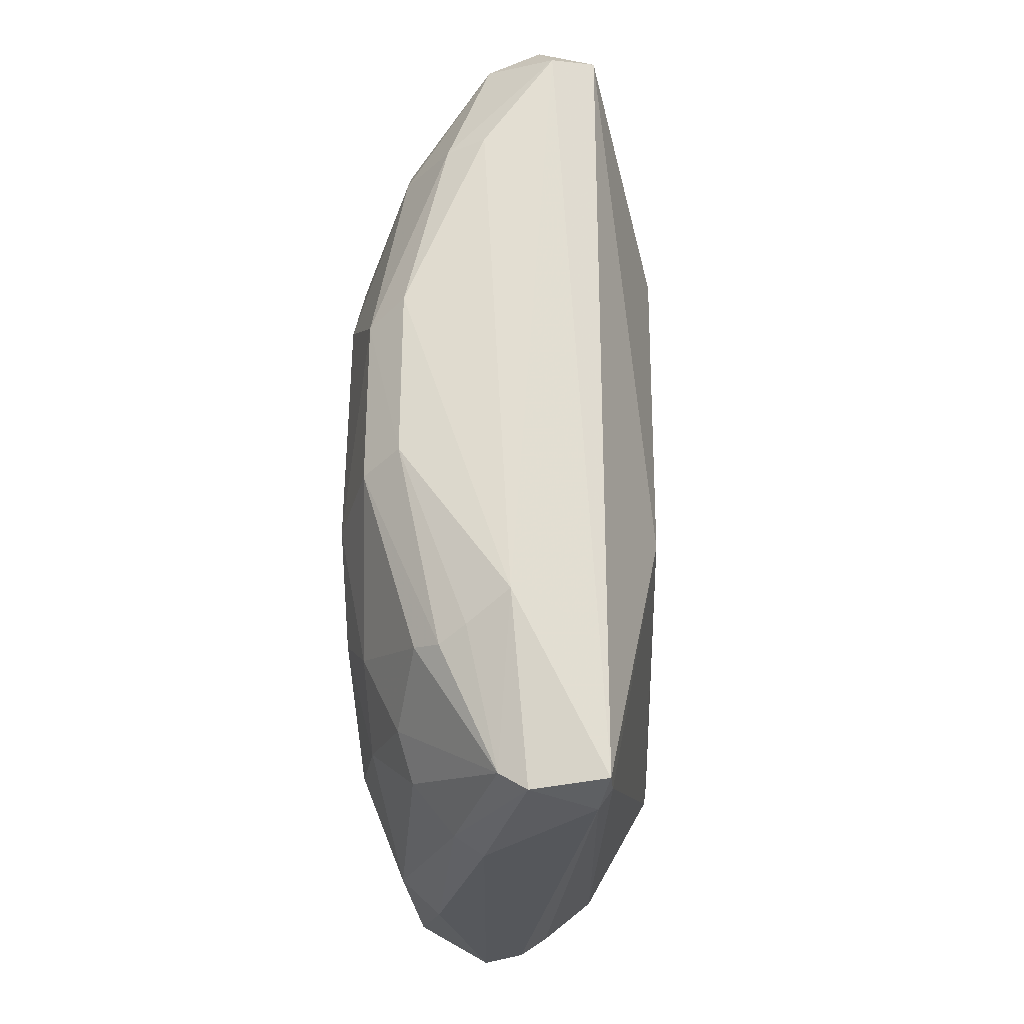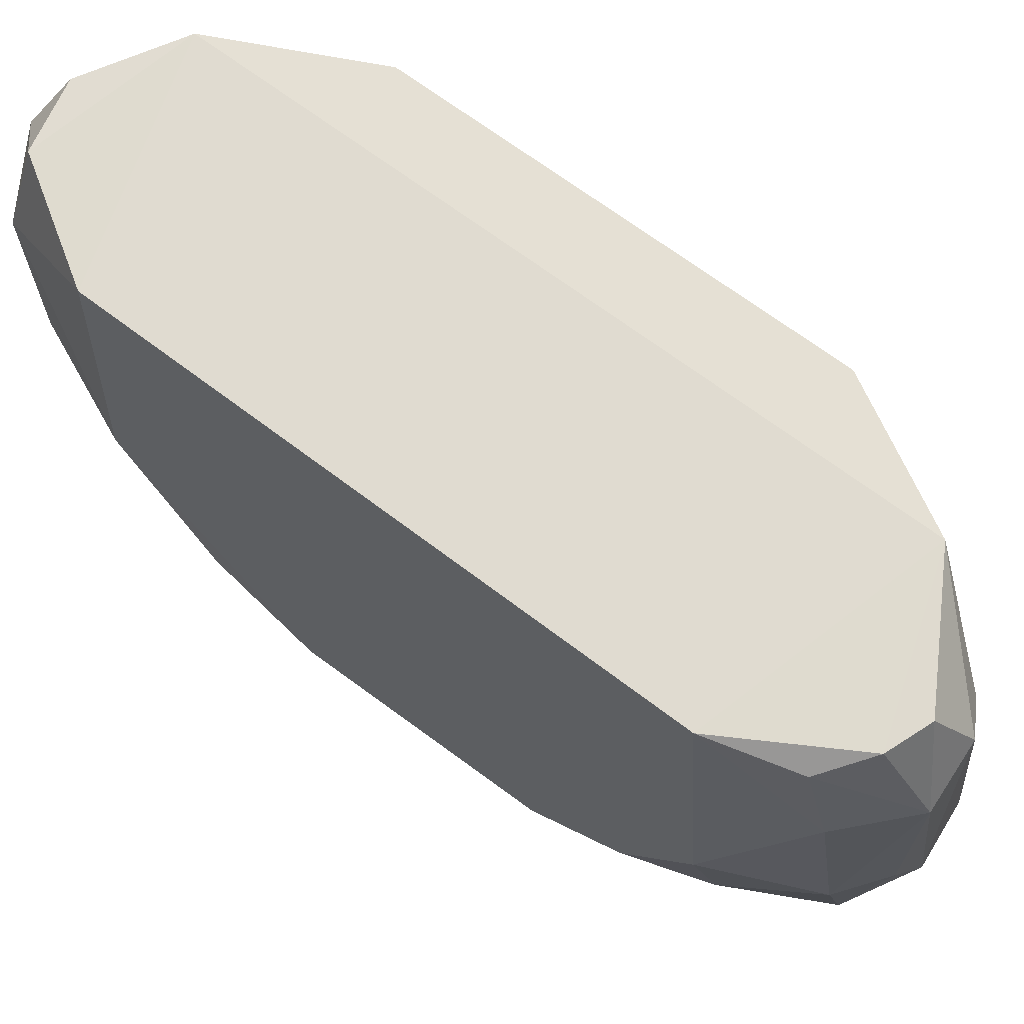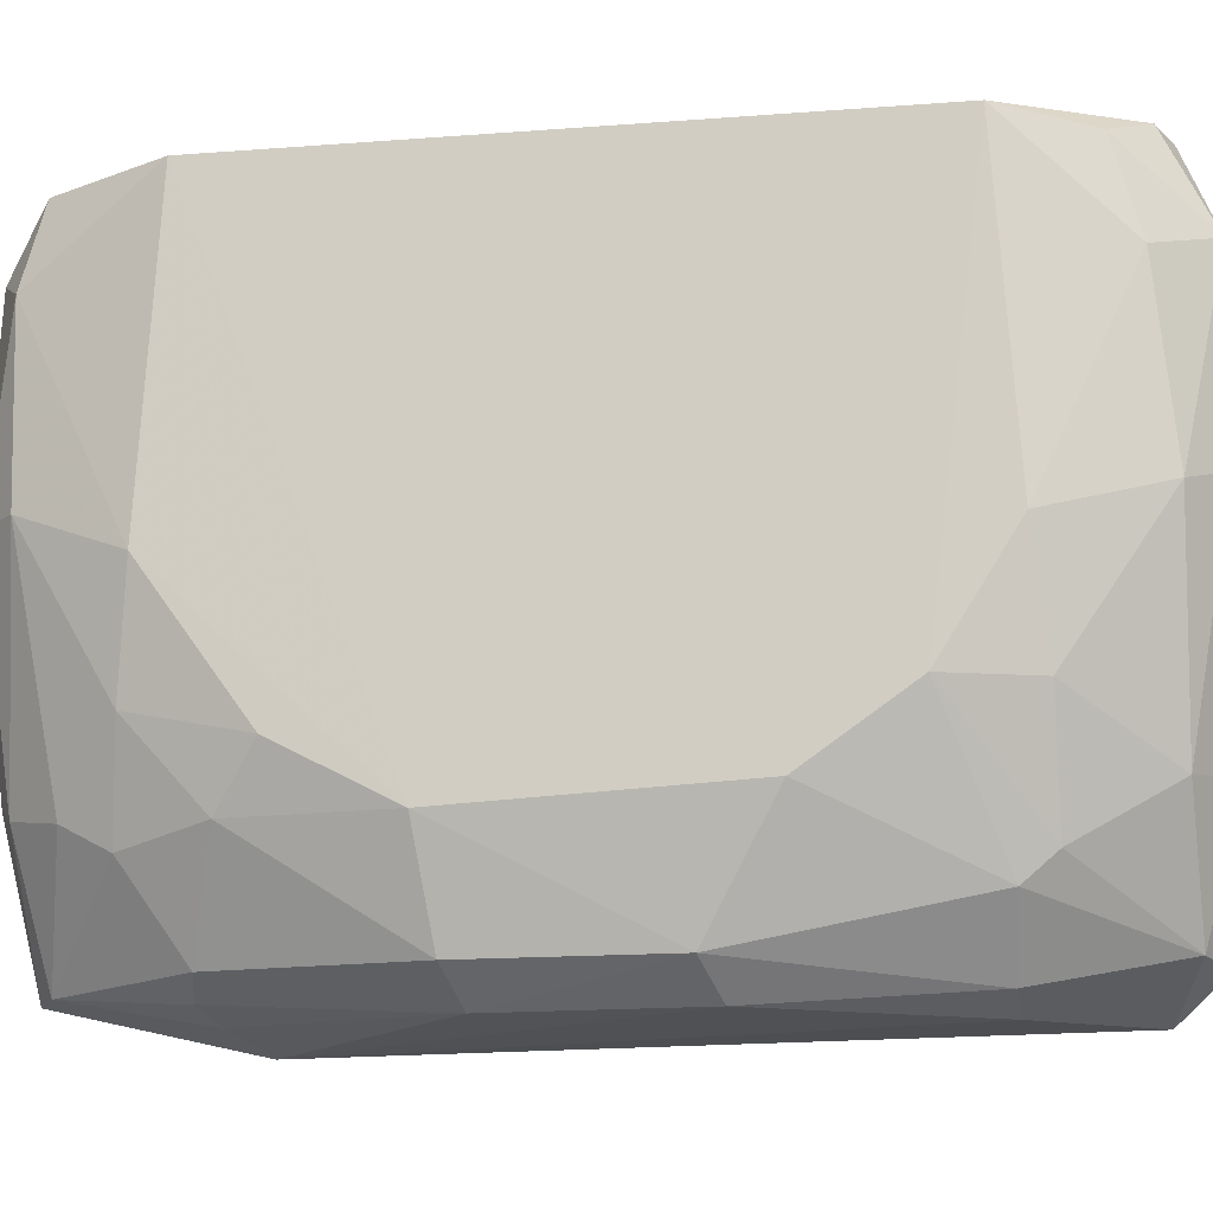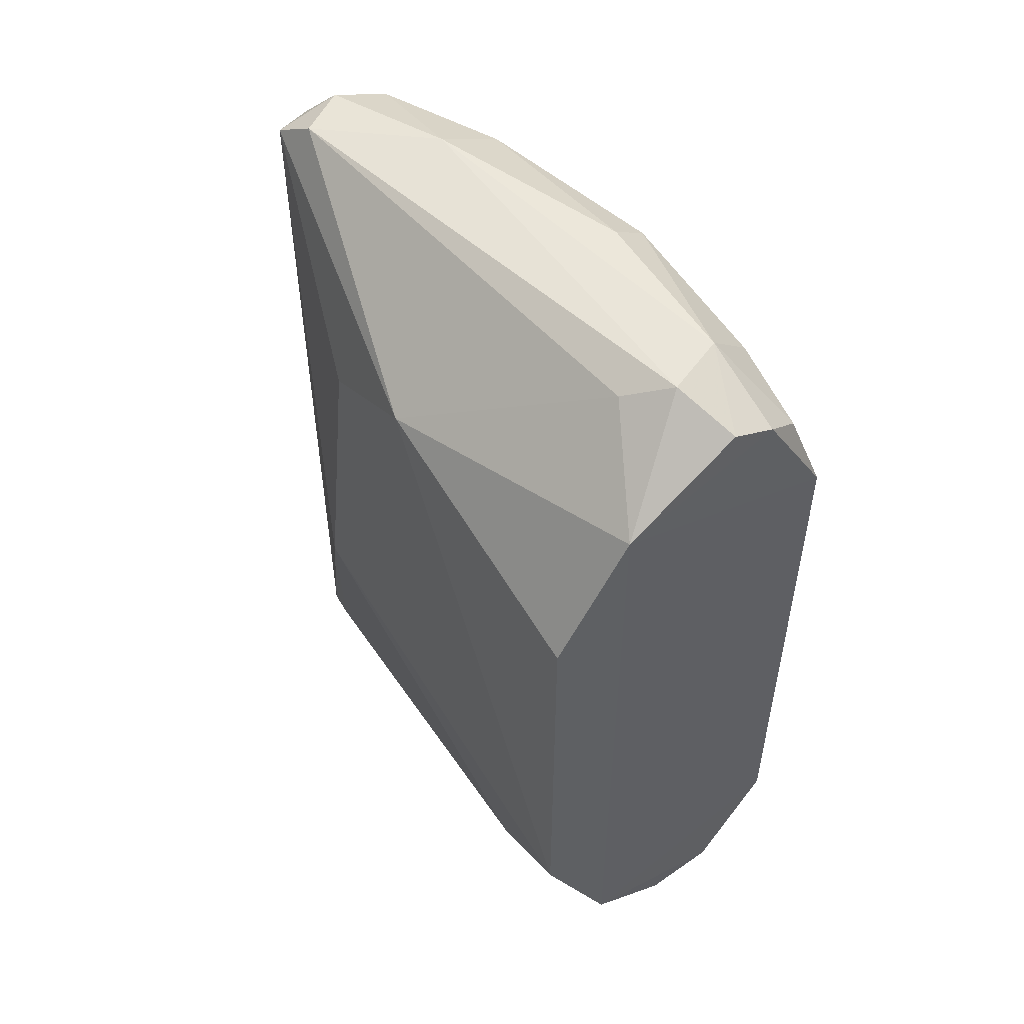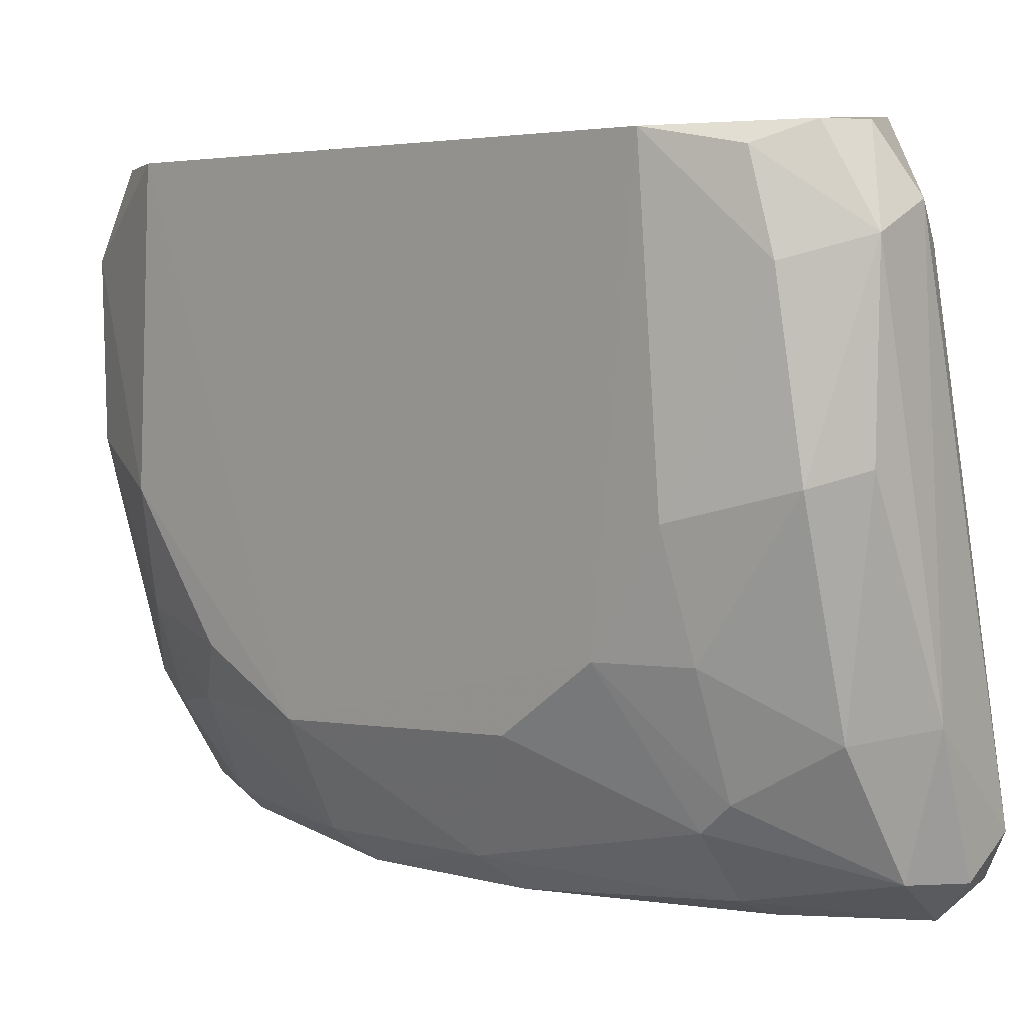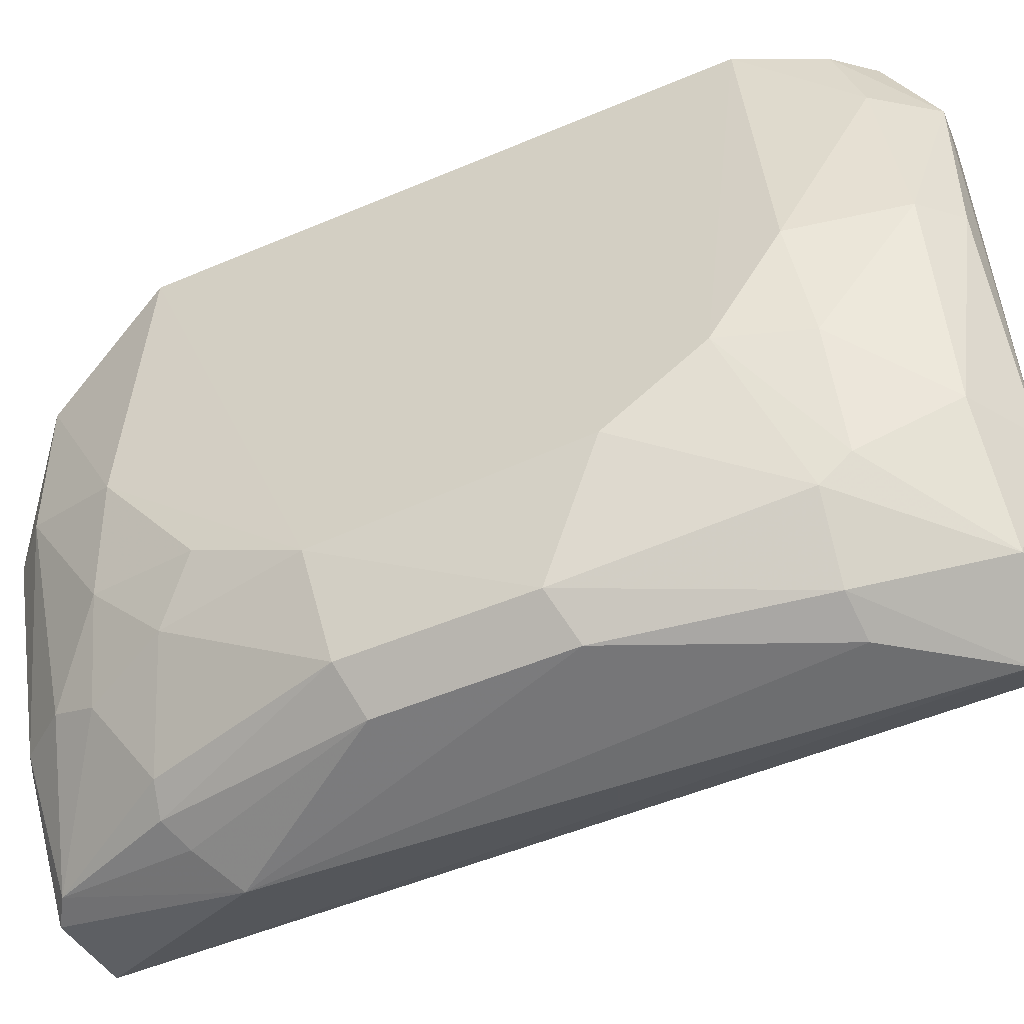
<metadata>
{"format":"obj","ext":"obj","renderer":"f3d","projection":"perspective","resolution":1024,"background":"white","views":[{"elev":-27.6,"azim":5.7,"up":"+Z"},{"elev":65.7,"azim":-52.2,"up":"+Y"},{"elev":-14.1,"azim":-80.4,"up":"+Y"},{"elev":52.2,"azim":150.4,"up":"+Z"},{"elev":3.9,"azim":-45.5,"up":"+Y"},{"elev":-51.3,"azim":-65.3,"up":"+Y"}]}
</metadata>
<code>
v -0.2073 0.3124 0.8099
v 0.06255 -0.9755 -0.5983
v 0.002765 -0.9457 -0.6285
v 0.2222 0.381 -0.7935
v 0.3492 -0.9204 0.8888
v 0.3809 0.3808 0.4761
v 0.3492 -0.9204 -0.9204
v -0.2683 0.3445 -0.6319
v -0.2586 -0.6672 0.3206
v -0.1761 -0.1983 -0.8948
v 0.4505 -0.6245 -0.2683
v 0.09291 -0.8916 0.9067
v 0.03242 0.2299 0.9733
v 0.3809 0.3808 -0.4761
v 0.4396 -0.2056 0.6717
v -0.2568 -0.5782 -0.4638
v -0.02885 0.2335 -0.9797
v -0.08671 -0.9744 0.209
v -0.1778 -0.2274 0.9016
v -0.2689 0.3458 0.6331
v 0.002135 -0.6511 -0.9407
v 0.2539 -0.9839 0.857
v 0.2222 0.381 0.7619
v -0.1741 -0.9087 -0.2069
v 0.1587 -1.016 -0.5396
v 0.3174 -0.8253 0.9522
v -0.1139 -0.7577 0.7047
v -0.0892 -0.196 0.9734
v -0.2612 -0.2881 0.6765
v 0.4518 -0.4714 0.5388
v 0.1842 -0.9242 -0.9407
v -0.1129 -0.726 -0.7297
v 0.3809 0.1587 -0.603
v -0.1189 0.3488 -0.8782
v 0.06278 0.1986 -0.9717
v -0.2601 -0.2882 -0.674
v -0.1199 0.3529 0.8836
v 0.3174 -0.8253 -0.9522
v -0.08966 -0.1955 -0.9767
v -0.1783 0.1643 -0.9037
v -0.1734 -0.9066 0.1767
v -0.259 -0.6969 -0.2336
v -0.09027 0.1728 0.9811
v 0.09348 -0.6233 0.9795
v 0.002724 -0.9463 0.629
v -0.05684 -0.6456 0.8955
v -0.08736 -0.9776 -0.1799
v 0.1226 0.1621 0.9294
v 0.06287 -0.6226 -0.9772
v -0.2014 -0.5224 0.7032
v -0.2053 0.1288 0.8631
v -0.2015 -0.5225 -0.7035
v -0.0857 -0.673 -0.8299
v 0.1227 -0.9183 -0.9015
v 0.03236 0.3542 -0.9158
v 0.2162 -0.8997 0.9502
v -0.198 -0.6931 -0.549
v -0.0548 -0.9027 -0.6147
v 0.09291 -0.9824 0.6348
v 0.123 0.1952 -0.9349
v -0.1125 -0.8124 0.6406
v -0.2604 -0.5227 0.5279
v -0.02861 0.354 0.9154
v 0.3492 -0.857 -0.9204
f 38 4 64
f 5 7 11
f 4 6 14
f 11 14 15
f 14 6 15
f 4 8 20
f 7 5 22
f 6 4 23
f 15 6 23
f 4 20 23
f 7 22 25
f 5 15 26
f 5 11 30
f 11 15 30
f 15 5 30
f 7 25 31
f 4 14 33
f 14 11 33
f 8 4 34
f 20 1 37
f 23 20 37
f 7 31 38
f 21 10 39
f 8 34 40
f 34 17 40
f 36 8 40
f 10 36 40
f 39 10 40
f 17 39 40
f 20 8 42
f 8 36 42
f 36 16 42
f 41 9 42
f 24 41 42
f 19 28 43
f 37 1 43
f 26 13 44
f 13 43 44
f 43 28 44
f 22 12 45
f 41 18 45
f 27 12 46
f 28 19 46
f 12 44 46
f 44 28 46
f 3 2 47
f 24 3 47
f 2 25 47
f 25 18 47
f 18 41 47
f 41 24 47
f 23 13 48
f 15 23 48
f 13 26 48
f 26 15 48
f 31 21 49
f 17 35 49
f 38 31 49
f 35 38 49
f 39 17 49
f 21 39 49
f 19 29 50
f 27 46 50
f 46 19 50
f 1 20 51
f 29 19 51
f 20 29 51
f 43 1 51
f 19 43 51
f 36 10 52
f 16 36 52
f 10 21 53
f 52 10 53
f 32 52 53
f 2 3 54
f 25 2 54
f 21 31 54
f 31 25 54
f 53 21 54
f 32 53 54
f 34 4 55
f 17 34 55
f 4 35 55
f 35 17 55
f 22 5 56
f 12 22 56
f 5 26 56
f 44 12 56
f 26 44 56
f 42 16 57
f 24 42 57
f 16 52 57
f 52 32 57
f 3 24 58
f 54 3 58
f 32 54 58
f 24 57 58
f 57 32 58
f 18 25 59
f 25 22 59
f 22 45 59
f 45 18 59
f 35 4 60
f 4 38 60
f 38 35 60
f 12 27 61
f 9 41 61
f 45 12 61
f 41 45 61
f 29 20 62
f 20 42 62
f 42 9 62
f 27 50 62
f 50 29 62
f 61 27 62
f 9 61 62
f 13 23 63
f 23 37 63
f 43 13 63
f 37 43 63
f 11 7 64
f 4 33 64
f 33 11 64
f 7 38 64

</code>
